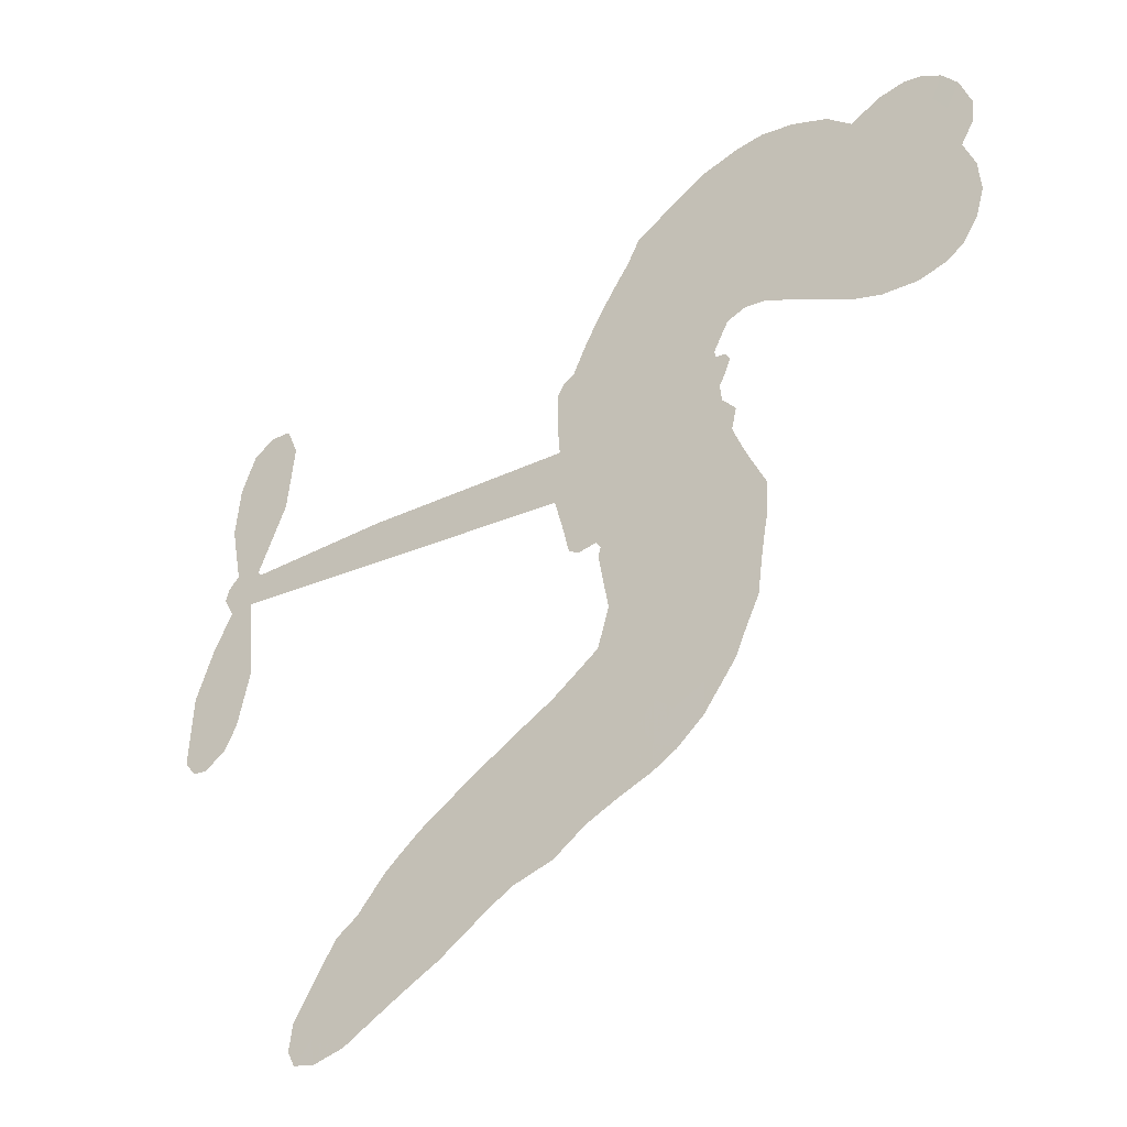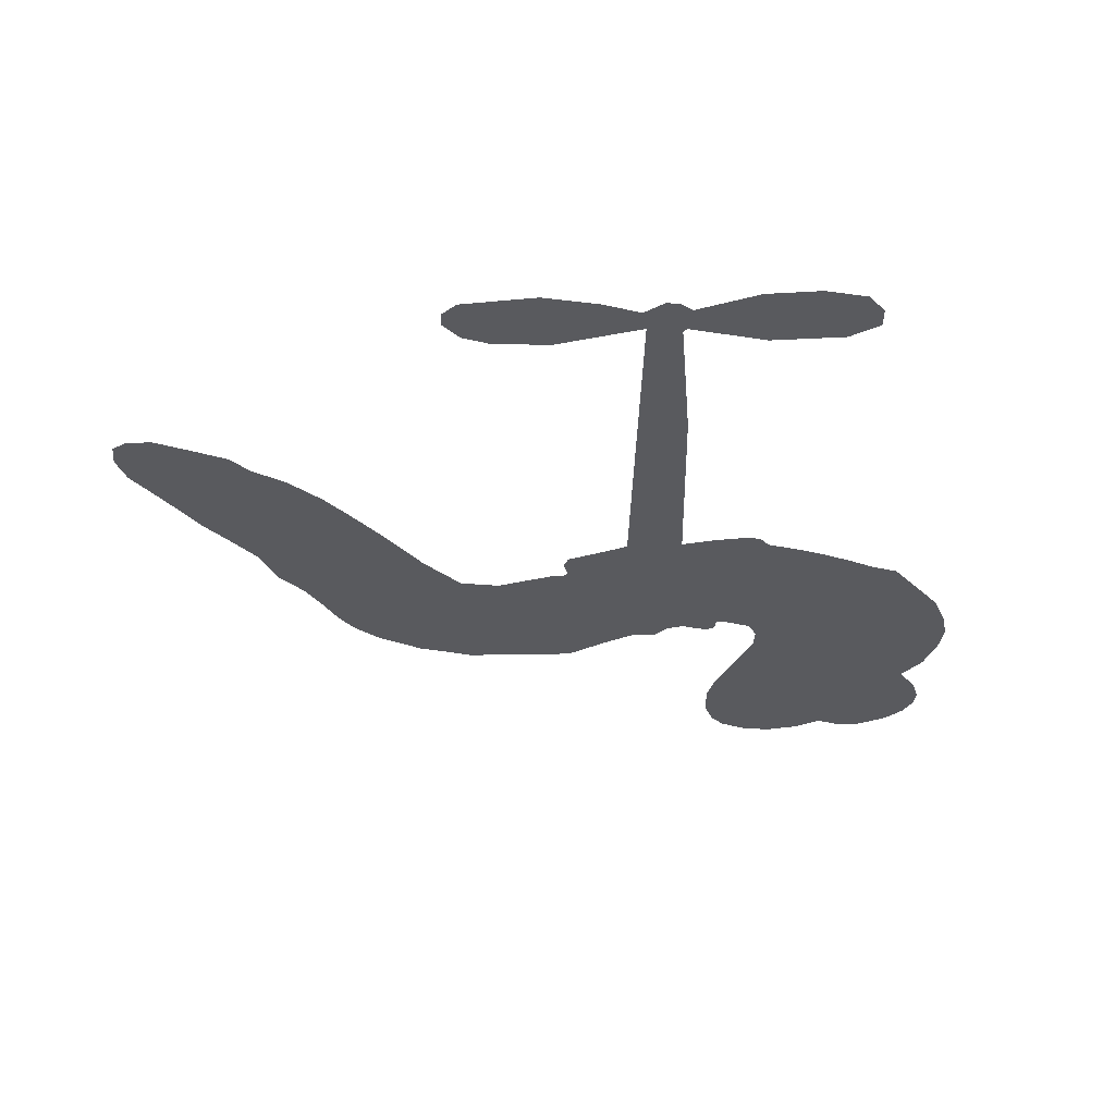
<metadata>
{"format":"obj","ext":"obj","renderer":"f3d","projection":"perspective","resolution":1024,"background":"white","views":[{"elev":-41.0,"azim":-142.9,"up":"+Y"},{"elev":-31.5,"azim":99.6,"up":"+Z"}]}
</metadata>
<code>
v 181.8 841.5 0.2257
v 184.7 892.3 0.2142
v 201 939.3 0.1893
v 180.1 973.7 0.1564
v 177 1010 0.1258
v 193.1 1060 0
v 215.8 1091 0.102
v 243.1 1111 0.135
v 270.6 1119 0.1547
v 311.6 1115 0.1819
v 356.7 1094 0.2241
v 394.2 1132 0.2597
v 449.5 1160 0.2811
v 498.5 1174 0.2947
v 540.2 1172 0.3046
v 597.7 1160 0.3194
v 712.5 1099 0.357
v 733.2 1061 0.3705
v 828.9 900.3 0.4716
v 845.8 891.1 0.486
v 855.6 874.7 0.5
v 853.1 764 0.5272
v 1180 811.9 0.6118
v 1404 831.3 0.6795
v 1411 837.7 0.6864
v 1366 946.2 0.7179
v 1355 1055 0.7338
v 1375 1103 0.7382
v 1406 1108 0.741
v 1440 1089 0.75
v 1463 1030 0.73
v 1470 948.7 0.7164
v 1451 851.4 0.6913
v 1467 835.2 0.6867
v 1473 815.9 0.6845
v 1456 782.2 0.6806
v 1484 729.5 0.6797
v 1513 649.4 0.6797
v 1517 536.1 0.6797
v 1499 510.7 0.6797
v 1476 505.3 0.6797
v 1443 526.2 0.6797
v 1424 561.3 0.6797
v 1406 646.4 0.6797
v 1420 782.5 0.6784
v 861.3 676.8 0.5463
v 838 577.9 0.5748
v 822.1 567.2 0.5774
v 793.2 569.3 0.5876
v 786.8 557.3 0.6008
v 790.4 543.9 0.6103
v 775 450.8 0.669
v 792.8 391.2 0.7013
v 865.3 343.5 0.6935
v 1076 232.1 0.5832
v 1131 189.7 0.546
v 1173 143.4 0.5055
v 1207 122.1 0.4795
v 1270 21.51 0.3786
v 1275 -17.79 0.324
v 1263 -41.51 0.25
v 1230 -51.15 0.3476
v 1184 -44.4 0.4048
v 1036 24.32 0.5381
v 926 86.13 0.6229
v 862.5 99.36 0.662
v 813.2 129.9 0.6969
v 715.3 163.7 0.7854
v 677.9 182.2 0.8353
v 638.3 213.6 1
v 588.3 277.8 0.7852
v 550.5 358.8 0.7241
v 530.6 482.2 0.6592
v 529 531.4 0.64
v 575.3 647.6 0.5732
v 567.7 681.1 0.5548
v 587.9 707.2 0.5366
v 590.8 734.1 0.5138
v 572.5 773.3 0.488
v 578 786.5 0.4836
v 594.1 790.9 0.475
v 596.1 801.7 0.4601
v 572.7 844.7 0.3966
v 544.3 853.3 0.3579
v 512.2 846.7 0.3262
v 380 764.4 0.2586
v 340.7 747.6 0.2511
v 286.3 738.7 0.2439
v 244.5 746.8 0.2394
v 218.9 763 0.2368
v 194.7 798.5 0.2319
v 1141 729.5 0.5994
v 1419 822.6 0.682
v 619.4 794.9 0.4707
v 771.9 571.8 0.5938
v 782.9 497.4 0.6381
v 594 772.3 0.4874
v 827.3 868.2 0.4858
v 848.7 626.7 0.5622
v 1281 756 0.6359
v 1433 839.5 0.688
v 1351 769.2 0.6569
v 1385 775.8 0.6682
v 581.1 752.8 0.4976
v 787.2 595.8 0.5788
v 1388 892 0.7066
v 1445 815 0.6836
v 1419 872.8 0.6984
v 1237 -14.06 0.3594
v 1480 542.7 0.6797
v 622.5 836.1 0.4356
v 768.8 539.9 0.6142
v 610.2 752.1 0.5014
v 260.3 799.1 0.2382
v 271.4 1067 0.1552
v 523.1 892.7 0.3324
v 856.8 817 0.5019
v 815.7 594.6 0.574
v 1292 821.6 0.6416
v 1348 826.5 0.6585
v 740.2 610.6 0.5787
v 774.3 888.2 0.4567
v 633.4 715.6 0.5268
v 588.9 891.5 0.378
v 807.1 638.4 0.5604
v 1397 802.9 0.6737
v 717.4 559 0.6088
v 1366 800.3 0.6633
v 1332 797.1 0.6528
v 617.7 670 0.5563
v 1156 75.86 0.4835
v 1413 714.5 0.6798
v 1397 1067 0.7367
v 1460 900.1 0.7065
v 1515 592.8 0.6797
v 242.7 997.3 0.1614
v 1316 762.6 0.6462
v 1174 106.6 0.4878
v 1438 746.1 0.6796
v 1109 126.4 0.5314
v 1239 71.85 0.436
v 1197 70.13 0.4558
v 516.6 1099 0.2996
v 731.6 243.2 0.7746
v 226.9 831.3 0.2303
v 332.5 815.8 0.2508
v 232.8 1056 0.111
v 699.6 810.1 0.4757
v 715.8 488.7 0.6496
v 1361 1001 0.7265
v 1422 912.4 0.709
v 216.5 971.9 0.1686
v 268.5 930.4 0.2103
v 252.9 962.7 0.189
v 324 973.4 0.2197
v 284.8 990.2 0.1922
v 1110 -8.941 0.4788
v 1221 29.48 0.4135
v 518.2 1139 0.2993
v 654.5 1047 0.3529
v 712.7 205.6 0.8021
v 347.6 783.5 0.2536
v 442.9 804.7 0.2803
v 302 783.6 0.2454
v 658 814 0.4638
v 751.6 480.9 0.6517
v 721.9 427.7 0.6851
v 290.9 957.5 0.2092
v 332 909.9 0.2398
v 333.4 1035 0.2106
v 270.8 1027 0.1665
v 474.3 1120 0.2852
v 566.8 1118 0.3145
v 692 1064 0.3597
v 764.5 148.3 0.7377
v 680.6 244.2 0.8371
v 655.8 767.8 0.4939
v 684.8 885.3 0.4282
v 317.2 1005 0.2071
v 373.9 999.8 0.2406
v 654.9 1130 0.3381
v 608 865.1 0.4059
v 748.9 210.7 0.7629
v 801.7 253.4 0.7213
v 661.1 853.1 0.4387
v 655.7 1088 0.3449
v 785.2 984.7 0.4135
v 637.5 887.4 0.4069
v 613.2 1109 0.329
v 630.5 959.7 0.3697
v 705.6 992.5 0.3864
v 621.2 921.7 0.3811
v 710.4 1030 0.3747
v 680 935 0.4007
v 562.3 943.7 0.3427
v 759.7 1024 0.3907
v 582.6 920.3 0.3617
v 746.2 988.1 0.4009
v 722 953.5 0.408
v 765 949.3 0.4239
v 740.3 915.1 0.4322
v 808.2 943.5 0.4395
v 730.2 869.5 0.4521
v 785.4 920.2 0.4445
v 553.4 882.3 0.3566
v 742.3 578.7 0.5947
v 710.5 593 0.5908
v 693.9 655.4 0.5591
v 652.5 565.2 0.6117
v 1432 1052 0.7369
v 1398 1023 0.7299
v 1400 977 0.722
v 284.9 853.2 0.2361
v 293 818.4 0.2418
v 778.1 787.7 0.5029
v 229.6 903.8 0.211
v 448.5 874.7 0.2908
v 759.4 416.1 0.6893
v 720.8 357.9 0.7251
v 757.7 374.7 0.7096
v 725.6 392.6 0.705
v 659.5 404.4 0.7037
v 688.9 379.6 0.7171
v 766.4 309.6 0.7315
v 626.7 343.2 0.7473
v 751.8 341.3 0.7248
v 710.5 304.5 0.7615
v 802 341.1 0.71
v 652.4 369.7 0.7274
v 541.9 420.8 0.6901
v 671 328.8 0.7569
v 317.6 1073 0.1933
v 300.3 1045 0.1846
v 433.6 1124 0.2717
v 404.4 1087 0.2538
v 449.3 1085 0.2745
v 421.4 1036 0.2617
v 568.7 1166 0.3118
v 548.5 1143 0.3078
v 669.9 213.1 0.8842
v 635 263 0.8518
v 375.4 948.1 0.2505
v 626.2 1145 0.3281
v 569 1042 0.3236
v 659.1 681.6 0.5464
v 651.6 637.1 0.5721
v 716.6 727.2 0.5222
v 675.8 720.1 0.5242
v 701.3 692.3 0.5395
v 743.9 663.1 0.5533
v 604.6 507.8 0.6463
v 1401 941.2 0.7155
v 1434 960.4 0.7185
v 1466 989.3 0.7232
v 1433 1007 0.7269
v 260.4 831 0.2347
v 246.4 868.1 0.2253
v 281.1 892.8 0.2266
v 817.8 793.1 0.5093
v 766.8 838.4 0.4783
v 234.2 935.8 0.1974
v 488.6 871 0.3121
v 478.8 914.6 0.3038
v 476.8 825.1 0.2987
v 389.5 819.3 0.2655
v 441 839.9 0.2851
v 399.7 861 0.2703
v 410 909.9 0.2714
v 707.3 269 0.7878
v 744.5 278.8 0.7543
v 671.4 288.4 0.7952
v 633.5 303.7 0.7847
v 811.6 296.2 0.7124
v 974.1 289.4 0.6428
v 838.6 320.5 0.7002
v 853.6 280 0.6932
v 920.8 316.7 0.6703
v 844.7 238.2 0.6962
v 812.8 212.9 0.7136
v 923.8 236.2 0.6548
v 878.4 306.4 0.6848
v 780.2 226.2 0.7373
v 815.2 171.6 0.7058
v 883.2 249.1 0.6767
v 914.4 277.5 0.666
v 857.2 147.9 0.6752
v 952.5 259.7 0.6458
v 890.7 192.8 0.6647
v 987.4 194.7 0.6146
v 850.7 198.9 0.6883
v 1026 261.2 0.6131
v 961.2 223.6 0.6342
v 932.9 195.2 0.6426
v 1002 230.9 0.6166
v 917.6 142.2 0.6397
v 1044 190.5 0.5857
v 829.1 367 0.7027
v 374.2 1055 0.2353
v 357.9 972.9 0.2374
v 339.5 945.9 0.2343
v 393.9 975.1 0.2548
v 411 1004 0.2592
v 419 946.3 0.2708
v 479.9 1008 0.2913
v 433.8 978.2 0.2734
v 466.9 952.1 0.2928
v 514.3 946.4 0.3173
v 532.1 922.8 0.3315
v 550.9 991.3 0.3253
v 499.6 978.1 0.3044
v 581 1081 0.3226
v 540.7 1068 0.3098
v 611.8 1054 0.337
v 489.7 1058 0.291
v 522.7 1029 0.3071
v 600.6 1009 0.3424
v 684.9 620.3 0.5786
v 653.4 601.2 0.5919
v 554.2 589.9 0.6113
v 611 619.1 0.5866
v 565.1 618.5 0.5936
v 590 593.3 0.6036
v 579.2 548.6 0.628
v 722.1 638.5 0.5663
v 769.9 634.9 0.5645
v 786 679.9 0.5454
v 562.3 507.2 0.6483
v 611.4 393.7 0.7103
v 209.4 865.6 0.2217
v 823.1 830.1 0.4951
v 730.8 831.1 0.472
v 698.9 848.5 0.4535
v 735.6 783.5 0.4968
v 794.6 859.8 0.4769
v 411 784.7 0.2675
v 444.4 903.9 0.2876
v 371 914.8 0.2543
v 356 875.9 0.2533
v 315.5 876.4 0.2406
v 885.9 126.2 0.6543
v 962.4 156.3 0.6182
v 388.2 1028 0.2449
v 453.3 1053 0.2761
v 585.8 975 0.3446
v 620.1 542.5 0.6271
v 662.1 505.9 0.6437
v 541.8 560.8 0.6271
v 822.6 673.8 0.5475
v 837.5 718.5 0.5353
v 751.5 705 0.5342
v 790.8 731.6 0.5264
v 791.9 820.9 0.4925
v 697.8 766.4 0.4999
v 360.3 841.9 0.2572
v 950.8 117.9 0.6153
v 981.7 56.03 0.5793
v 1023 114.1 0.5739
v 954 71.28 0.6006
v 985.2 96.23 0.5895
v 1020 72.44 0.5625
v 990.2 131.7 0.5968
v 1024 155.7 0.5858
v 1072 88.14 0.538
v 1069 151.2 0.561
v 1105 164.5 0.5482
v 1137 146.6 0.525
v 1104 211.1 0.5649
v 1001 703.1 0.5668
v 1016 787.9 0.5732
v 817.4 752.3 0.5228
v 756 747.5 0.5162
v 1053 56.9 0.5385
v 1105 45.17 0.5021
v 1073 7.964 0.5102
v 1172 28.16 0.4493
v 1079 189.7 0.569
v 931.3 689.9 0.5522
v 1140 44.32 0.4787
v 1147 -26.46 0.4437
v 1143 8.821 0.4618
v 1179 -8.132 0.4252
v 934.7 775.9 0.5547
v 865.3 734.4 0.5374
v 893.9 769.9 0.5441
v 1465 590.6 0.6797
v 1488 620.2 0.6797
v 1459 669.9 0.6797
v 1415 603.9 0.6797
v 1448 628.3 0.6797
v 213.6 1022 0.1157
v 733.6 523.5 0.6274
v 694.7 527.5 0.6288
v 672.1 970.4 0.3826
v 665.6 1009 0.3671
v 705 912.5 0.4213
v 570 318.7 0.7518
v 588.9 352.2 0.7348
v 1040 226.3 0.5978
v 584.6 458 0.6725
v 626.1 436.2 0.685
v 675.5 450.4 0.6748
v 621.6 473.6 0.6639
v 707.4 457.4 0.6685
v 654.9 475.4 0.6614
v 1057 119.9 0.5572
v 1116 85.15 0.5116
v 1140 108.7 0.5075
v 920.1 733.4 0.5506
v 896.3 683.3 0.5468
v 961.6 720.9 0.5592
v 975.6 781.9 0.564
v 1071 716.3 0.5828
v 996.3 745 0.5674
v 1036 709.7 0.5747
v 1098 799.9 0.5922
v 1046 753.7 0.5786
v 1090 756.3 0.5888
v 1057 793.9 0.5826
v 1106 722.9 0.591
v 1499 689.4 0.6797
v 1452 708.3 0.6797
v 1409 680.4 0.6797
v 632.1 992.2 0.3594
v 536.6 451.5 0.6737
v 583 420.3 0.6931
v 546.5 390 0.7075
v 579.2 382.1 0.7149
v 892.4 715.9 0.545
v 1236 816.8 0.6259
v 1266 792.2 0.6334
v 1211 742.7 0.6169
v 1246 749.4 0.6262
v 1222 780.3 0.6213
v 1182 771.5 0.6111
v 1139 805.9 0.6019
v 1128 767.4 0.5981
v 784.9 190.4 0.7309
v 746.4 176.4 0.7601
f 112 206 391
f 186 160 174
f 75 130 76
f 203 122 201
f 105 121 206
f 45 107 93
f 51 50 112
f 123 78 77
f 89 88 114
f 125 118 99
f 1 91 145
f 162 164 87
f 25 108 106
f 43 42 110
f 80 79 97
f 126 93 24
f 58 138 142
f 179 299 180
f 128 129 102
f 105 125 325
f 52 166 167
f 143 159 172
f 240 176 70
f 142 138 131
f 176 240 161
f 223 231 219
f 59 158 109
f 95 112 50
f 117 21 98
f 113 94 97
f 97 104 113
f 104 78 113
f 349 383 22
f 166 112 391
f 105 95 49
f 74 73 327
f 51 112 96
f 82 94 111
f 107 34 101
f 52 218 53
f 323 345 322
f 203 260 122
f 90 89 114
f 167 221 218
f 145 256 257
f 91 90 114
f 298 232 170
f 98 19 334
f 282 183 437
f 77 76 130
f 4 3 152
f 152 5 4
f 56 365 366
f 45 126 103
f 115 9 8
f 8 7 147
f 45 139 36
f 106 151 252
f 147 7 6
f 381 158 375
f 114 145 91
f 246 208 245
f 136 154 156
f 10 9 115
f 19 122 334
f 205 83 124
f 17 174 18
f 84 205 116
f 165 111 94
f 182 83 111
f 162 146 164
f 239 15 159
f 206 207 127
f 129 137 102
f 236 234 235
f 350 250 326
f 172 159 14
f 180 302 342
f 126 45 93
f 322 318 320
f 239 238 15
f 211 150 212
f 5 152 390
f 136 152 154
f 25 93 101
f 31 30 210
f 107 45 36
f 124 192 197
f 161 183 144
f 119 430 137
f 120 119 129
f 296 364 376
f 359 361 355
f 287 274 285
f 363 373 406
f 276 285 281
f 50 49 95
f 53 218 220
f 275 54 297
f 49 48 118
f 126 128 103
f 274 287 294
f 58 57 138
f 78 123 113
f 407 406 131
f 118 105 49
f 375 158 142
f 68 161 69
f 61 109 62
f 421 139 132
f 109 60 59
f 166 52 96
f 423 394 160
f 60 109 61
f 348 349 351
f 85 84 116
f 141 58 142
f 162 87 86
f 43 110 385
f 134 32 151
f 386 385 135
f 110 42 41
f 110 135 385
f 102 103 128
f 57 366 407
f 40 110 41
f 40 39 110
f 421 387 420
f 119 137 129
f 141 158 59
f 37 36 139
f 105 206 95
f 47 118 48
f 94 81 97
f 95 206 112
f 430 433 432
f 432 100 430
f 413 416 369
f 82 81 94
f 177 165 94
f 98 20 19
f 98 21 20
f 97 79 104
f 63 62 109
f 108 151 106
f 117 330 259
f 210 133 211
f 93 107 101
f 83 82 111
f 259 22 117
f 348 99 46
f 47 99 118
f 24 93 25
f 132 139 45
f 35 34 107
f 126 24 128
f 101 34 33
f 118 125 105
f 130 123 77
f 115 8 147
f 128 24 120
f 108 101 33
f 27 133 28
f 108 33 134
f 255 253 254
f 185 111 165
f 28 133 29
f 133 30 29
f 129 128 120
f 110 39 135
f 159 15 14
f 145 114 256
f 193 160 394
f 101 108 25
f 389 388 385
f 36 35 107
f 168 154 153
f 81 80 97
f 372 373 363
f 151 108 134
f 214 114 164
f 145 257 329
f 163 265 335
f 179 233 171
f 390 6 5
f 147 390 171
f 113 123 177
f 177 123 248
f 209 346 392
f 397 396 225
f 261 154 152
f 27 150 211
f 253 252 151
f 152 136 390
f 3 2 216
f 168 169 300
f 261 152 3
f 168 156 154
f 261 153 154
f 234 236 172
f 179 156 155
f 147 171 115
f 64 374 372
f 375 380 381
f 141 142 158
f 142 131 375
f 172 14 13
f 143 173 239
f 308 205 197
f 196 198 187
f 283 175 67
f 161 144 176
f 264 266 163
f 214 146 213
f 85 262 264
f 262 85 116
f 114 88 164
f 87 164 88
f 177 94 113
f 332 148 331
f 112 166 96
f 166 149 403
f 346 209 345
f 223 219 221
f 169 168 153
f 155 156 168
f 265 162 86
f 162 265 146
f 179 180 170
f 11 10 232
f 136 156 171
f 171 156 179
f 12 234 13
f 172 13 234
f 173 311 189
f 189 311 313
f 16 173 189
f 200 198 199
f 288 280 284
f 183 282 144
f 270 184 224
f 70 176 241
f 245 248 123
f 148 165 177
f 188 194 192
f 188 182 185
f 179 155 299
f 179 170 233
f 299 300 242
f 301 302 180
f 188 192 124
f 17 181 186
f 83 182 124
f 438 161 68
f 437 283 279
f 288 290 286
f 220 226 228
f 332 165 148
f 188 185 178
f 17 186 174
f 189 186 181
f 174 193 18
f 185 182 111
f 202 187 200
f 182 188 124
f 16 189 243
f 311 173 312
f 189 313 186
f 194 190 192
f 18 193 196
f 194 188 178
f 190 195 197
f 160 193 174
f 198 196 193
f 122 204 201
f 393 194 199
f 160 313 316
f 304 314 343
f 190 197 192
f 198 193 191
f 197 195 308
f 199 191 393
f 198 191 199
f 395 194 178
f 198 200 187
f 201 200 199
f 204 19 202
f 395 199 194
f 201 395 203
f 332 178 185
f 204 202 200
f 260 331 333
f 201 204 200
f 19 204 122
f 83 205 84
f 197 205 124
f 207 206 121
f 206 127 391
f 324 317 207
f 130 320 246
f 250 350 249
f 123 130 245
f 127 207 209
f 207 121 324
f 30 133 210
f 133 27 211
f 150 26 212
f 210 211 255
f 252 212 26
f 253 255 212
f 146 354 339
f 258 153 216
f 146 214 164
f 256 214 213
f 353 247 333
f 348 46 349
f 2 1 329
f 216 257 258
f 307 263 308
f 354 267 338
f 52 167 218
f 221 220 218
f 221 167 223
f 269 270 227
f 219 226 220
f 53 220 228
f 167 222 223
f 219 220 221
f 402 400 404
f 328 225 229
f 222 229 223
f 269 227 271
f 226 227 224
f 224 273 228
f 397 72 396
f 71 70 241
f 227 226 219
f 226 224 228
f 223 229 231
f 144 269 176
f 273 224 184
f 297 53 228
f 399 251 327
f 231 229 225
f 400 402 399
f 426 427 425
f 71 241 272
f 219 231 227
f 10 115 232
f 233 115 171
f 170 232 233
f 115 233 232
f 11 235 12
f 234 12 235
f 11 232 298
f 236 143 172
f 235 11 298
f 235 237 343
f 299 301 180
f 237 302 304
f 143 239 159
f 173 16 238
f 173 238 239
f 70 69 240
f 161 240 69
f 176 269 271
f 271 231 272
f 338 268 337
f 262 263 217
f 314 312 143
f 189 181 243
f 316 313 244
f 246 245 130
f 249 248 245
f 319 322 321
f 318 207 317
f 250 249 208
f 215 260 333
f 249 245 208
f 248 247 353
f 250 208 324
f 247 248 249
f 325 250 324
f 325 326 250
f 230 399 424
f 400 222 401
f 106 252 26
f 253 151 32
f 255 254 31
f 212 252 253
f 210 255 31
f 253 32 254
f 212 255 211
f 214 256 114
f 257 256 213
f 257 213 258
f 216 2 329
f 339 258 213
f 169 153 258
f 330 117 98
f 326 351 350
f 331 260 203
f 259 330 352
f 3 216 261
f 153 261 216
f 263 262 116
f 266 264 262
f 310 304 305
f 301 242 303
f 265 266 267
f 266 262 217
f 267 266 217
f 265 163 266
f 268 267 217
f 268 338 267
f 263 336 217
f 268 303 337
f 270 269 144
f 227 231 271
f 270 144 282
f 227 270 224
f 272 231 225
f 176 271 241
f 272 225 396
f 241 271 272
f 184 278 276
f 228 273 275
f 276 284 285
f 285 274 277
f 273 276 275
f 284 276 278
f 184 276 273
f 54 275 281
f 175 283 437
f 276 281 275
f 279 184 282
f 278 184 279
f 437 279 282
f 290 288 284
f 376 398 296
f 277 54 281
f 282 184 270
f 438 183 161
f 66 286 67
f 67 286 283
f 279 290 278
f 284 280 285
f 285 280 287
f 277 281 285
f 340 65 295
f 278 290 284
f 292 287 280
f 294 287 292
f 340 286 66
f 341 293 295
f 292 280 293
f 358 359 355
f 279 283 290
f 286 290 283
f 293 280 288
f 291 294 398
f 294 292 289
f 295 293 288
f 289 292 293
f 294 289 296
f 294 291 274
f 340 288 286
f 293 341 289
f 361 362 341
f 365 376 364
f 342 170 180
f 275 297 228
f 237 235 298
f 300 299 155
f 301 299 242
f 168 300 155
f 337 300 169
f 242 337 303
f 342 302 237
f 305 301 303
f 311 312 244
f 336 303 268
f 307 310 306
f 301 305 302
f 305 303 306
f 303 336 306
f 304 302 305
f 307 306 263
f 305 306 310
f 308 263 116
f 307 195 309
f 308 116 205
f 195 307 308
f 309 344 316
f 309 244 315
f 307 309 310
f 315 310 309
f 312 173 143
f 313 311 244
f 314 143 236
f 315 312 314
f 244 309 316
f 186 313 160
f 343 314 236
f 315 314 304
f 315 304 310
f 244 312 315
f 344 309 195
f 393 394 423
f 208 246 317
f 318 317 246
f 75 320 130
f 207 318 209
f 323 251 345
f 320 318 246
f 320 321 322
f 322 319 323
f 320 75 321
f 318 322 209
f 347 74 323
f 327 323 74
f 317 324 208
f 325 324 121
f 105 325 121
f 326 325 125
f 348 326 125
f 350 247 249
f 230 425 399
f 323 327 251
f 427 397 328
f 73 399 327
f 145 329 1
f 216 329 257
f 334 330 98
f 215 352 260
f 332 331 203
f 331 148 333
f 178 332 203
f 332 185 165
f 353 333 148
f 371 247 350
f 122 260 334
f 334 260 352
f 336 263 306
f 265 86 335
f 268 217 336
f 300 337 242
f 337 169 338
f 169 258 339
f 265 354 146
f 146 339 213
f 169 339 338
f 65 340 66
f 288 340 295
f 65 355 295
f 341 295 355
f 237 298 342
f 170 342 298
f 235 343 236
f 304 343 237
f 195 190 344
f 423 344 190
f 346 345 251
f 322 345 209
f 399 425 400
f 391 392 149
f 99 348 125
f 323 319 347
f 413 410 368
f 259 370 22
f 215 351 370
f 326 348 351
f 371 333 247
f 370 351 349
f 371 215 333
f 259 352 215
f 334 352 330
f 148 177 353
f 248 353 177
f 267 354 265
f 339 354 338
f 360 363 357
f 289 341 362
f 357 359 360
f 358 356 359
f 364 140 365
f 360 359 356
f 355 65 358
f 361 359 357
f 356 64 360
f 364 405 140
f 361 357 362
f 355 361 341
f 357 363 405
f 289 362 296
f 360 64 372
f 374 157 373
f 296 362 364
f 362 357 405
f 366 365 140
f 398 376 55
f 366 140 407
f 56 366 57
f 417 415 418
f 365 56 367
f 428 384 383
f 22 370 349
f 215 370 259
f 350 351 371
f 215 371 351
f 373 157 380
f 363 360 372
f 378 375 131
f 373 378 406
f 372 374 373
f 381 380 379
f 365 367 376
f 55 376 367
f 377 410 408
f 46 383 349
f 406 378 131
f 373 380 378
f 63 381 379
f 380 375 378
f 157 379 380
f 63 109 381
f 158 381 109
f 408 382 384
f 22 383 384
f 386 135 38
f 377 408 428
f 428 46 409
f 385 386 389
f 387 386 38
f 389 44 388
f 421 420 37
f 422 44 387
f 386 387 389
f 43 385 388
f 44 389 387
f 171 390 136
f 6 390 147
f 392 391 127
f 166 391 149
f 209 392 127
f 149 392 346
f 394 393 191
f 190 194 393
f 193 394 191
f 423 160 316
f 203 395 178
f 199 395 201
f 272 396 71
f 222 328 229
f 328 397 225
f 291 398 55
f 294 296 398
f 400 328 222
f 401 222 167
f 399 402 251
f 167 403 401
f 404 149 346
f 404 400 401
f 346 251 402
f 166 403 167
f 404 403 149
f 404 401 403
f 346 402 404
f 140 405 363
f 362 405 364
f 407 131 138
f 363 406 140
f 407 138 57
f 140 406 407
f 410 377 368
f 413 411 410
f 428 408 384
f 382 408 410
f 413 414 416
f 382 410 411
f 369 411 413
f 416 414 412
f 436 434 435
f 413 368 414
f 417 416 412
f 92 436 419
f 418 369 416
f 417 419 436
f 139 421 37
f 417 418 416
f 417 412 419
f 387 38 420
f 422 421 132
f 344 423 316
f 421 422 387
f 393 423 190
f 72 397 427
f 399 73 424
f 400 425 328
f 425 427 328
f 425 230 426
f 72 427 426
f 46 428 383
f 377 428 409
f 119 429 430
f 137 430 100
f 432 433 431
f 429 23 433
f 434 431 433
f 433 430 429
f 434 433 23
f 415 417 436
f 92 431 434
f 434 436 92
f 434 23 435
f 415 436 435
f 437 183 438
f 68 175 438
f 437 438 175

</code>
